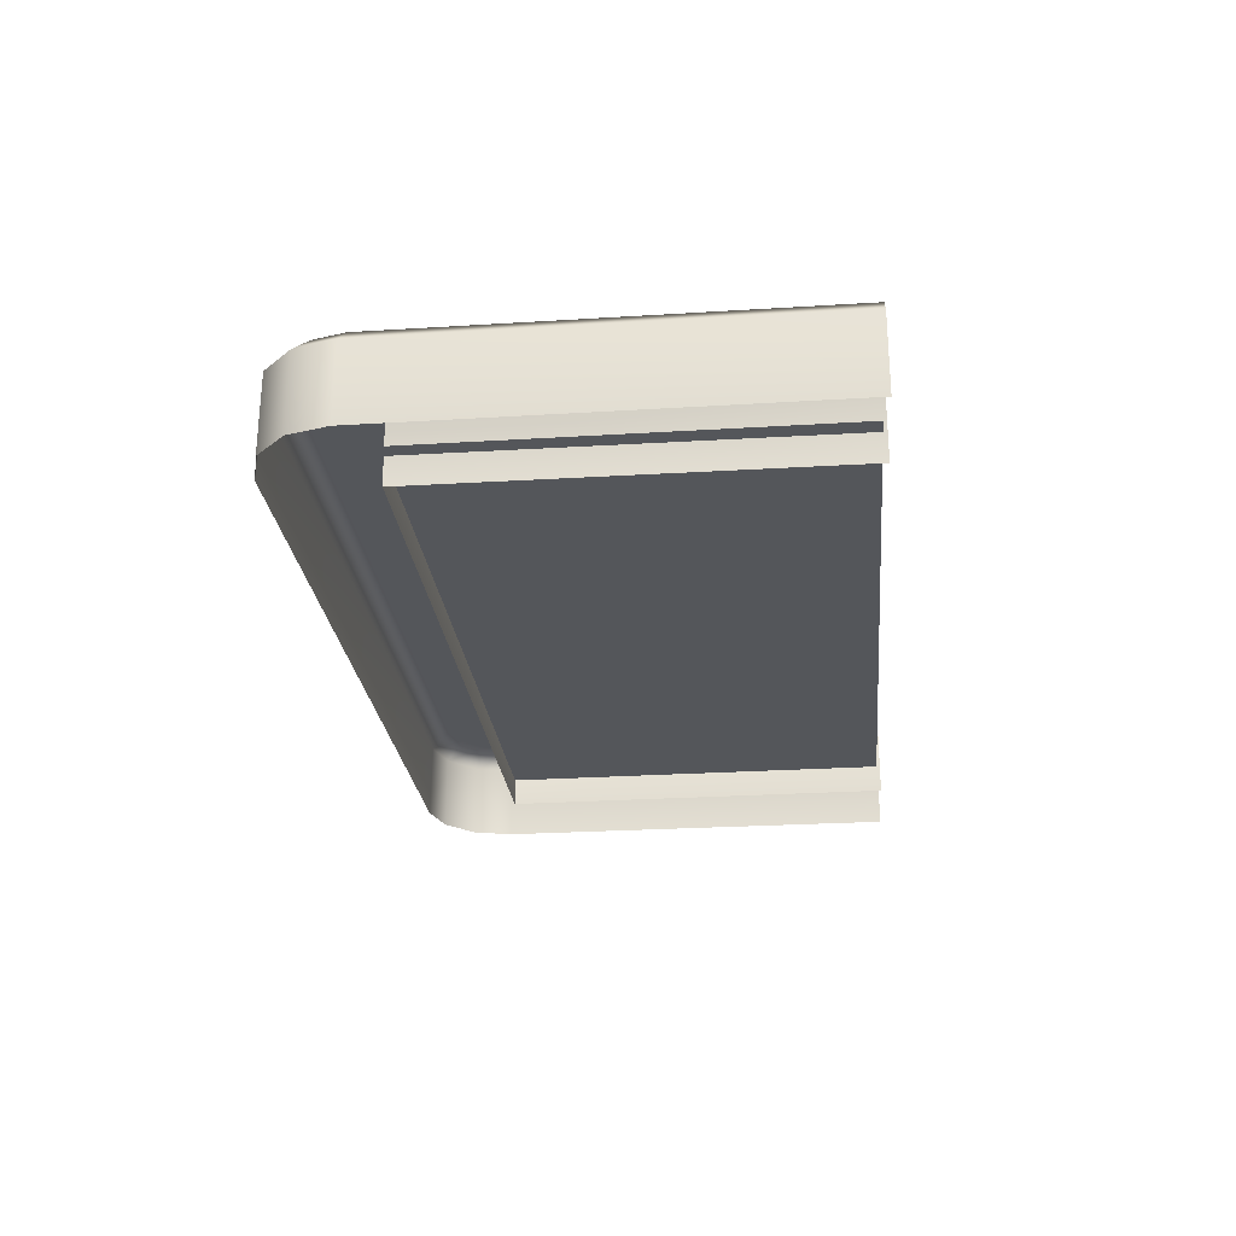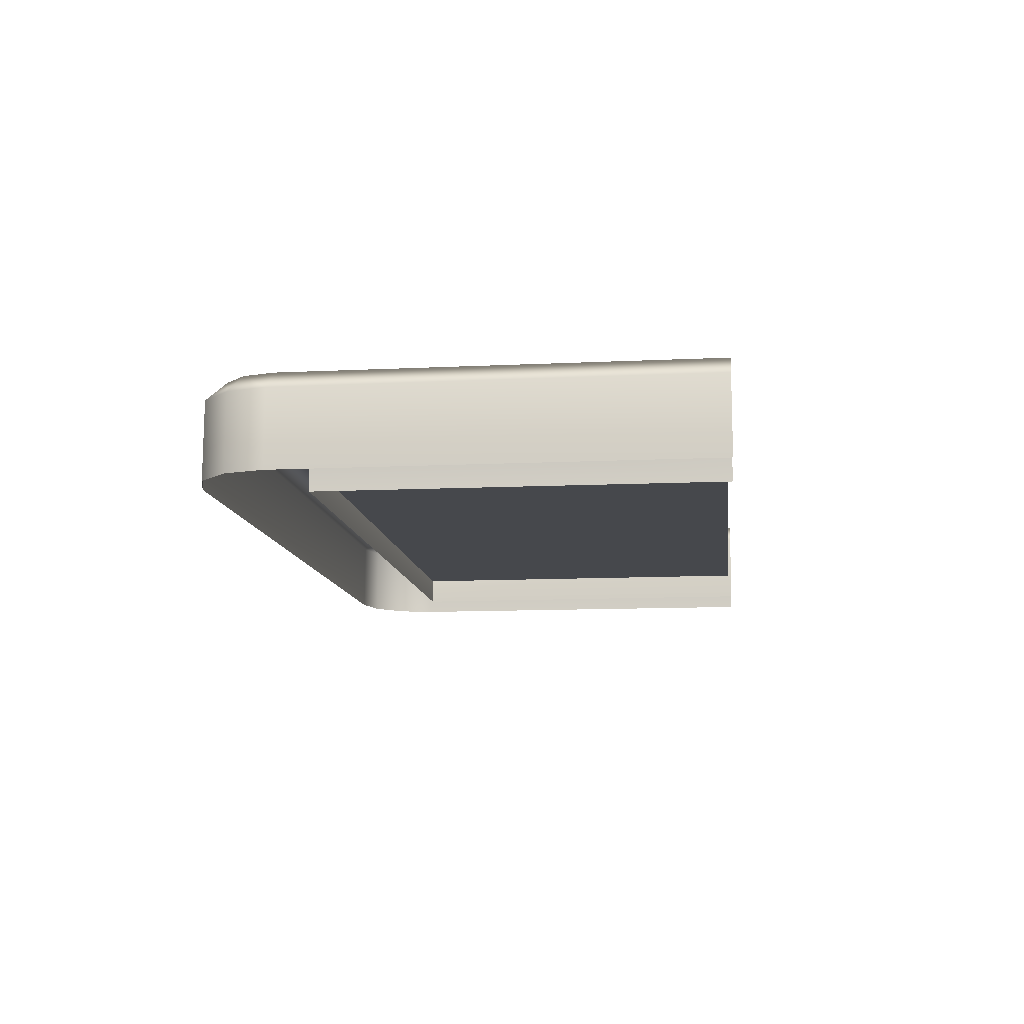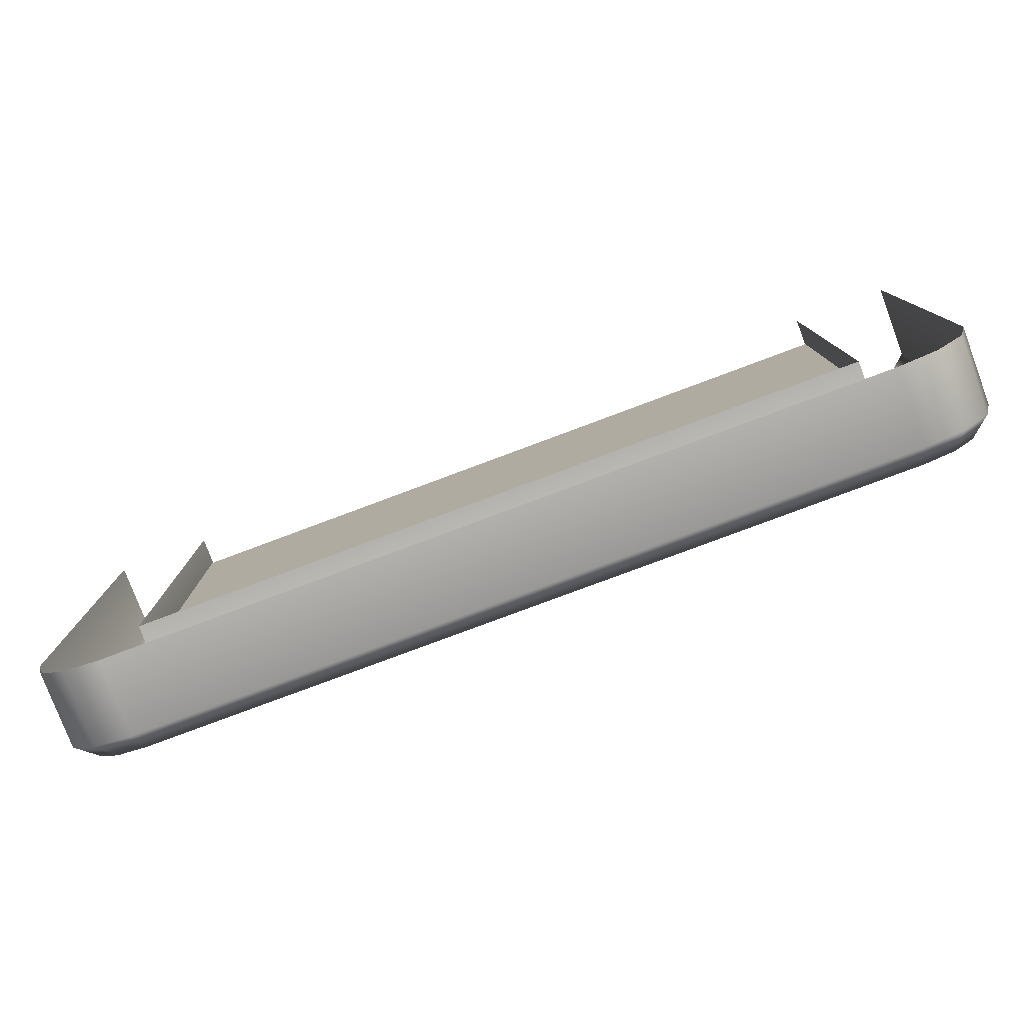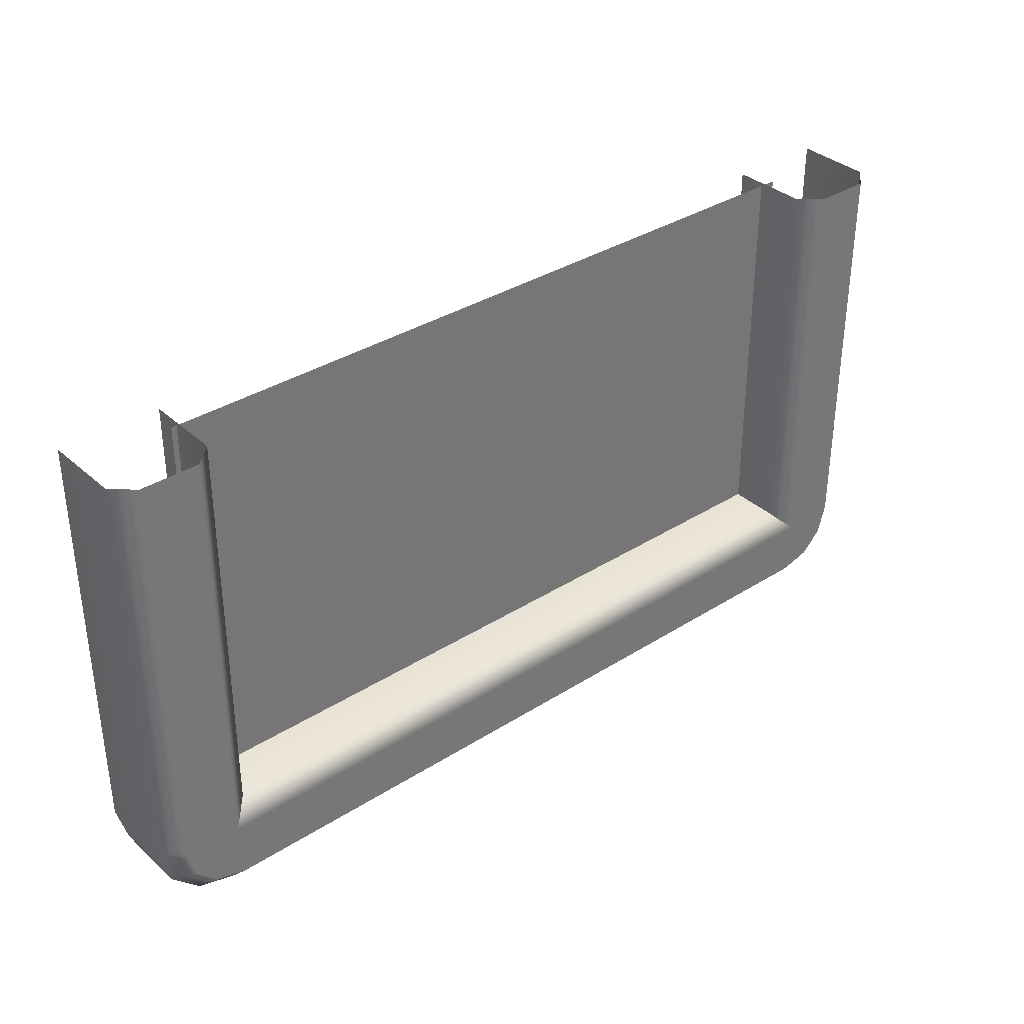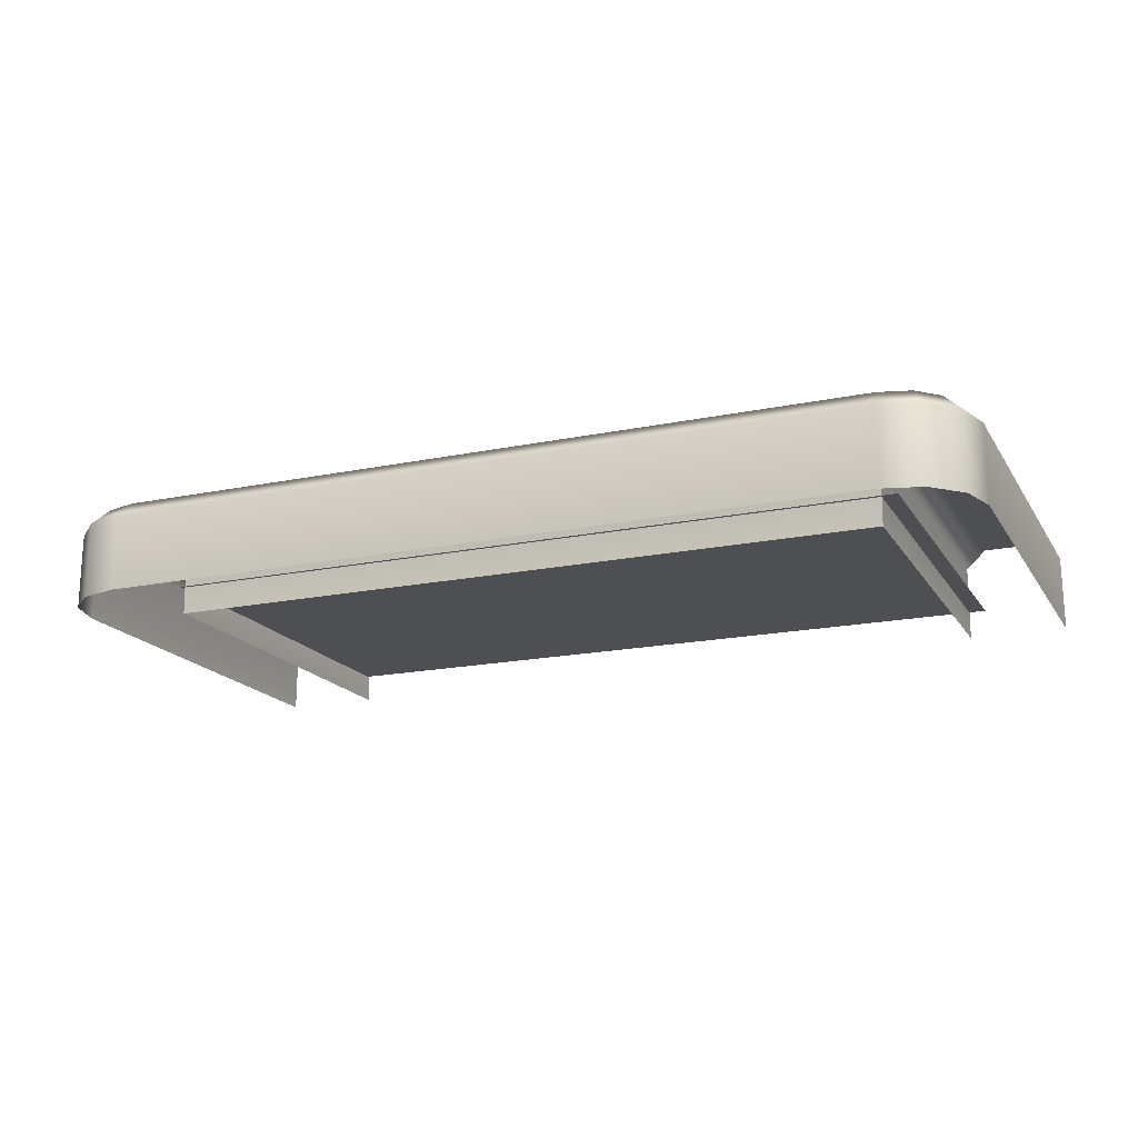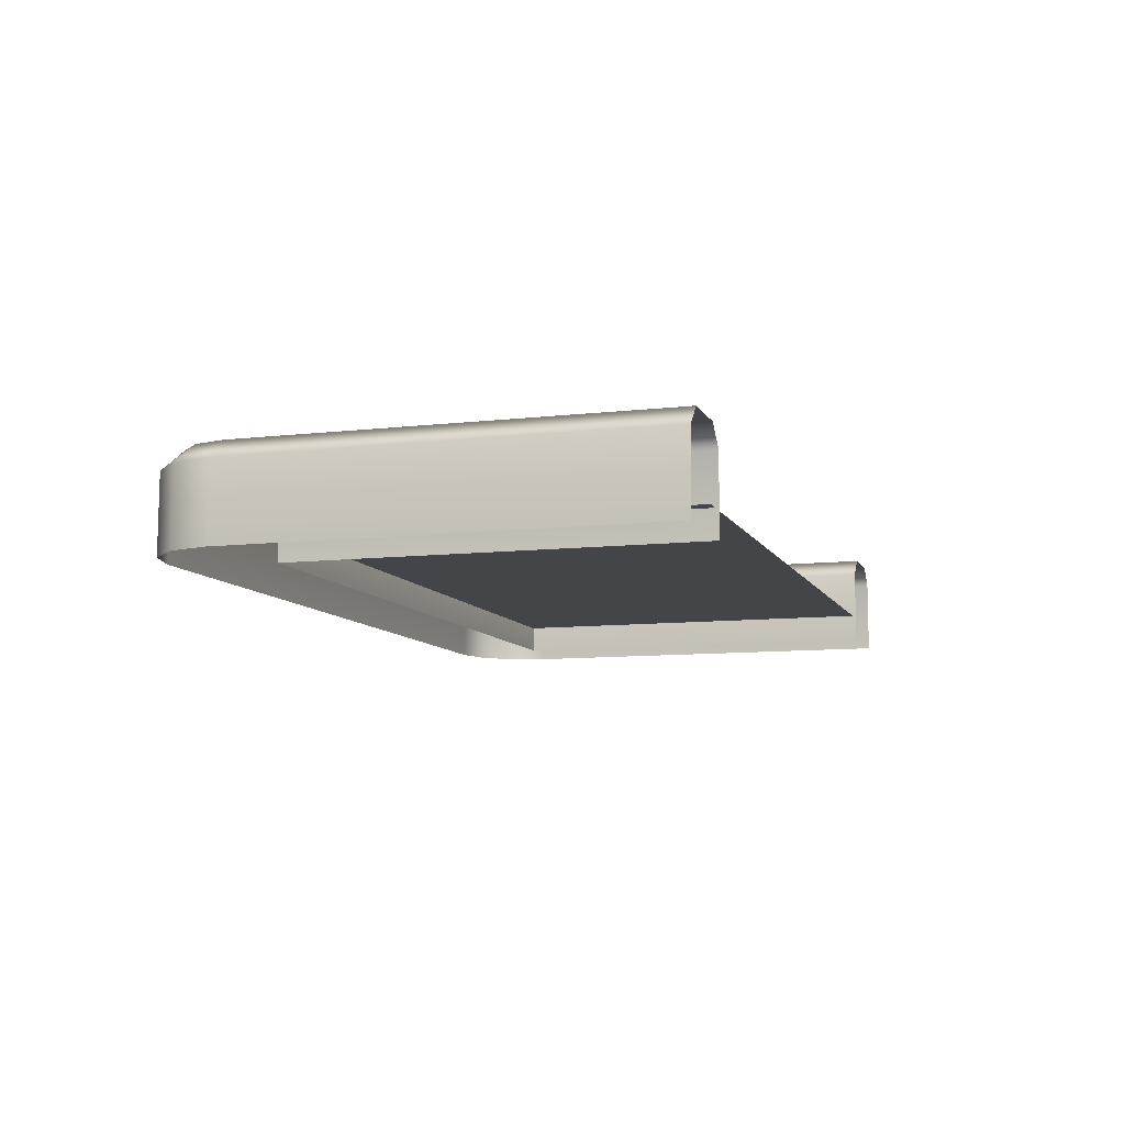
<metadata>
{"format":"obj","ext":"obj","renderer":"f3d","projection":"perspective","resolution":1024,"background":"white","views":[{"elev":-25.2,"azim":95.8,"up":"+Z"},{"elev":-11.2,"azim":96.8,"up":"+Z"},{"elev":-79.0,"azim":-159.5,"up":"+Y"},{"elev":35.2,"azim":-40.2,"up":"+Y"},{"elev":-17.6,"azim":22.3,"up":"+Z"},{"elev":-9.0,"azim":107.3,"up":"+Z"}]}
</metadata>
<code>
g m_map_building_window_large_01
v -0.2687 -0.1118 0.02198
v 0.2687 -0.1118 0.02198
v 0.2833 -0.1264 0.03556
v -0.2833 -0.1264 0.03556
v 0.2805 -0.1684 0.03527
v -0.2805 -0.1684 0.03527
v -0.3034 -0.1622 0.03524
v -0.3192 -0.1465 0.03524
v -0.3253 -0.1235 0.03527
v -0.3252 0.1835 0.03532
v -0.2822 0.1835 0.03532
v 0.3034 -0.1622 0.03524
v 0.3192 -0.1465 0.03524
v 0.3324 -0.1541 0.02109
v 0.3402 -0.1255 0.02111
v 0.3253 -0.1235 0.03527
v 0.3402 0.1835 0.02115
v 0.3252 0.1835 0.03532
v 0.3111 -0.1755 0.02109
v 0.2822 0.1835 0.03532
v -0.2833 -0.1264 0.03556
v -0.2822 0.1835 0.03532
v -0.2673 0.1835 0.02115
v -0.2687 -0.1118 0.02198
v 0.2687 -0.1118 0.02198
v 0.2673 0.1835 0.02115
v 0.2822 0.1835 0.03532
v 0.2833 -0.1264 0.03556
v -0.3252 0.1835 0.03532
v -0.3253 -0.1235 0.03527
v -0.3402 -0.1255 0.02111
v -0.3402 0.1835 0.02115
v -0.3324 -0.1541 0.02109
v -0.3192 -0.1465 0.03524
v -0.2824 -0.1832 0.02111
v -0.3111 -0.1755 0.02109
v -0.3034 -0.1622 0.03524
v -0.2805 -0.1684 0.03527
v 0.2824 -0.1832 0.02111
v 0.2805 -0.1684 0.03527
v 0.3111 -0.1755 0.02109
v 0.3034 -0.1622 0.03524
v -0.3192 -0.1465 0.03524
v -0.3324 -0.1541 0.02109
v -0.2824 -0.1832 0.02111
v 0.2824 -0.1832 0.02111
v 0.2825 -0.1835 -0.03557
v -0.2825 -0.1835 -0.03557
v -0.3112 -0.1757 -0.03557
v -0.3111 -0.1755 0.02109
v 0.3111 -0.1755 0.02109
v 0.3112 -0.1757 -0.03557
v 0.3402 -0.1255 0.02111
v 0.3402 0.1835 0.02115
v 0.3405 0.1835 -0.03557
v 0.3405 -0.1255 -0.03557
v 0.3327 -0.1543 -0.03557
v 0.3324 -0.1541 0.02109
v -0.3405 -0.1255 -0.03557
v -0.3405 0.1835 -0.03557
v -0.3402 0.1835 0.02115
v -0.3402 -0.1255 0.02111
v -0.3324 -0.1541 0.02109
v -0.3327 -0.1543 -0.03557
v -0.2673 0.1835 0.02115
v -0.2669 0.1835 -0.03557
v -0.2682 -0.1112 -0.03557
v -0.2687 -0.1118 0.02198
v 0.2687 -0.1118 0.02198
v 0.2681 -0.1112 -0.03557
v 0.2669 0.1835 -0.03557
v 0.2673 0.1835 0.02115
v -0.3111 -0.1755 0.02109
v -0.3112 -0.1757 -0.03557
v -0.3327 -0.1543 -0.03557
v -0.3324 -0.1541 0.02109
v 0.3324 -0.1541 0.02109
v 0.3327 -0.1543 -0.03557
v 0.3112 -0.1757 -0.03557
v 0.3111 -0.1755 0.02109
v -0.2687 -0.1118 0.02198
v -0.2682 -0.1112 -0.03557
v 0.2681 -0.1112 -0.03557
v 0.2687 -0.1118 0.02198
v -0.271 -0.1138 -0.01505
v -0.271 0.1809 -0.01505
v 0.2798 0.1809 -0.01505
v 0.2798 -0.1138 -0.01505
g m_map_building_window_large_01_0
f 3 2 1
f 4 3 1
f 5 3 4
f 6 5 4
f 6 4 7
f 4 8 7
f 4 9 8
f 9 4 10
f 4 11 10
f 5 12 3
f 12 13 3
f 13 12 14
f 13 14 15
f 16 13 15
f 13 16 3
f 16 15 17
f 18 16 17
f 16 18 3
f 12 19 14
f 18 20 3
f 23 22 21
f 24 23 21
f 27 26 25
f 28 27 25
f 31 30 29
f 32 31 29
f 31 33 30
f 33 34 30
f 37 36 35
f 38 37 35
f 35 39 38
f 39 40 38
f 39 41 40
f 41 42 40
f 37 43 36
f 43 44 36
f 47 46 45
f 48 47 45
f 49 48 45
f 50 49 45
f 46 47 51
f 47 52 51
f 55 54 53
f 56 55 53
f 57 56 53
f 58 57 53
f 61 60 59
f 62 61 59
f 62 59 63
f 59 64 63
f 67 66 65
f 68 67 65
f 71 70 69
f 72 71 69
f 75 74 73
f 76 75 73
f 79 78 77
f 80 79 77
f 83 82 81
f 84 83 81
g m_map_building_window_large_01_1
f 87 86 85
f 88 87 85

</code>
